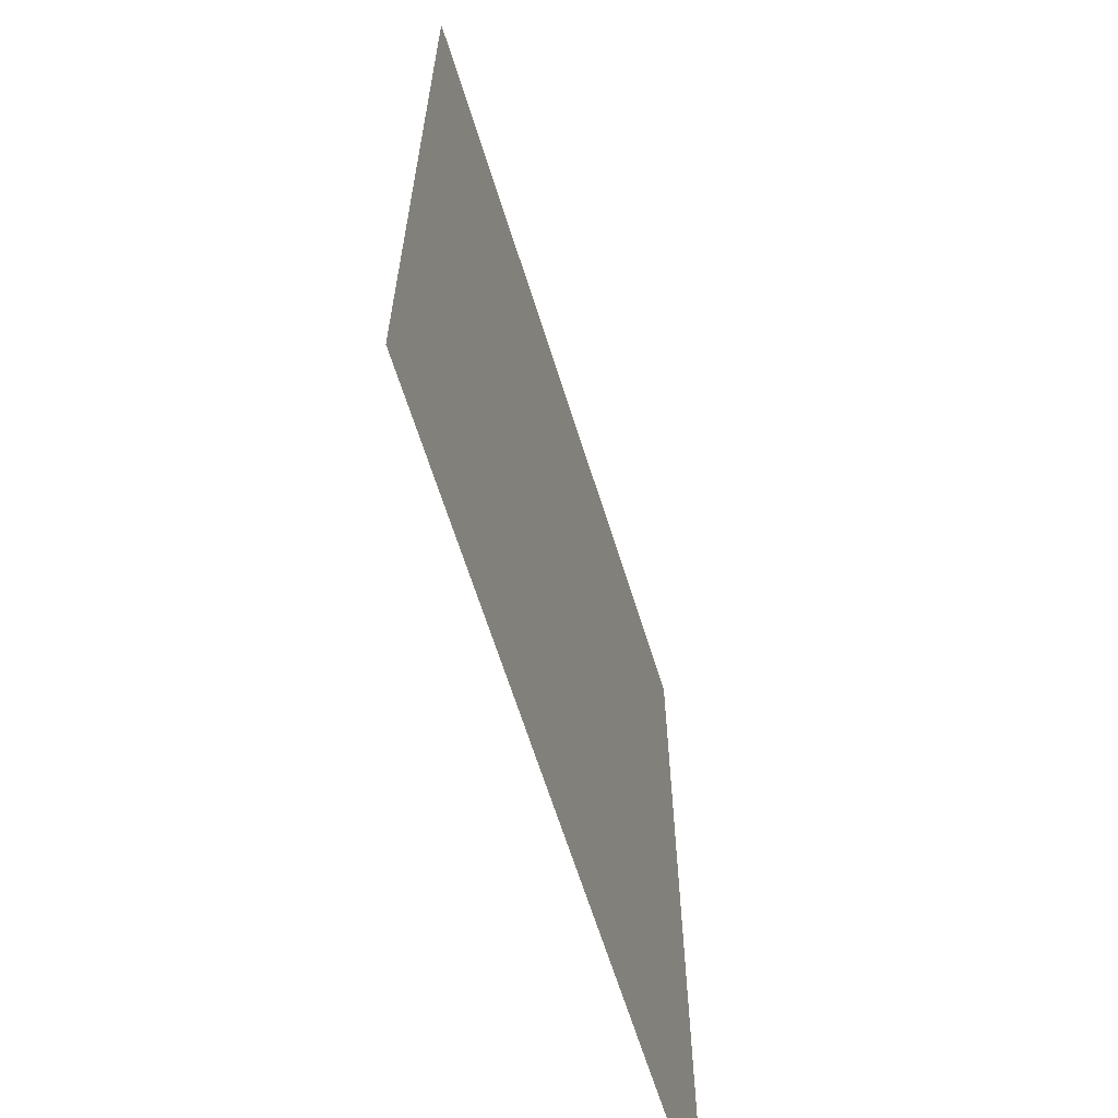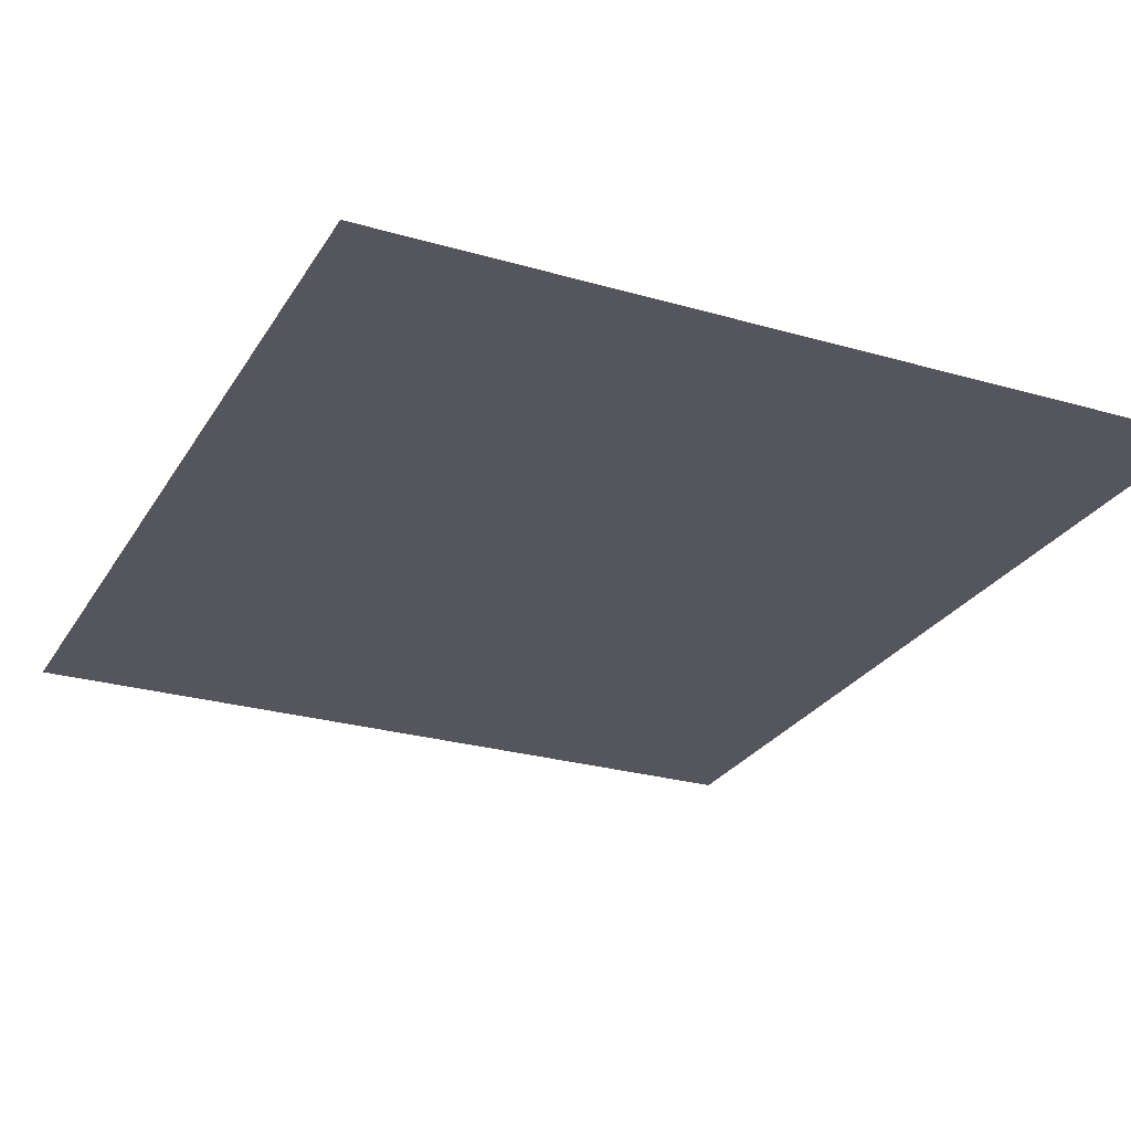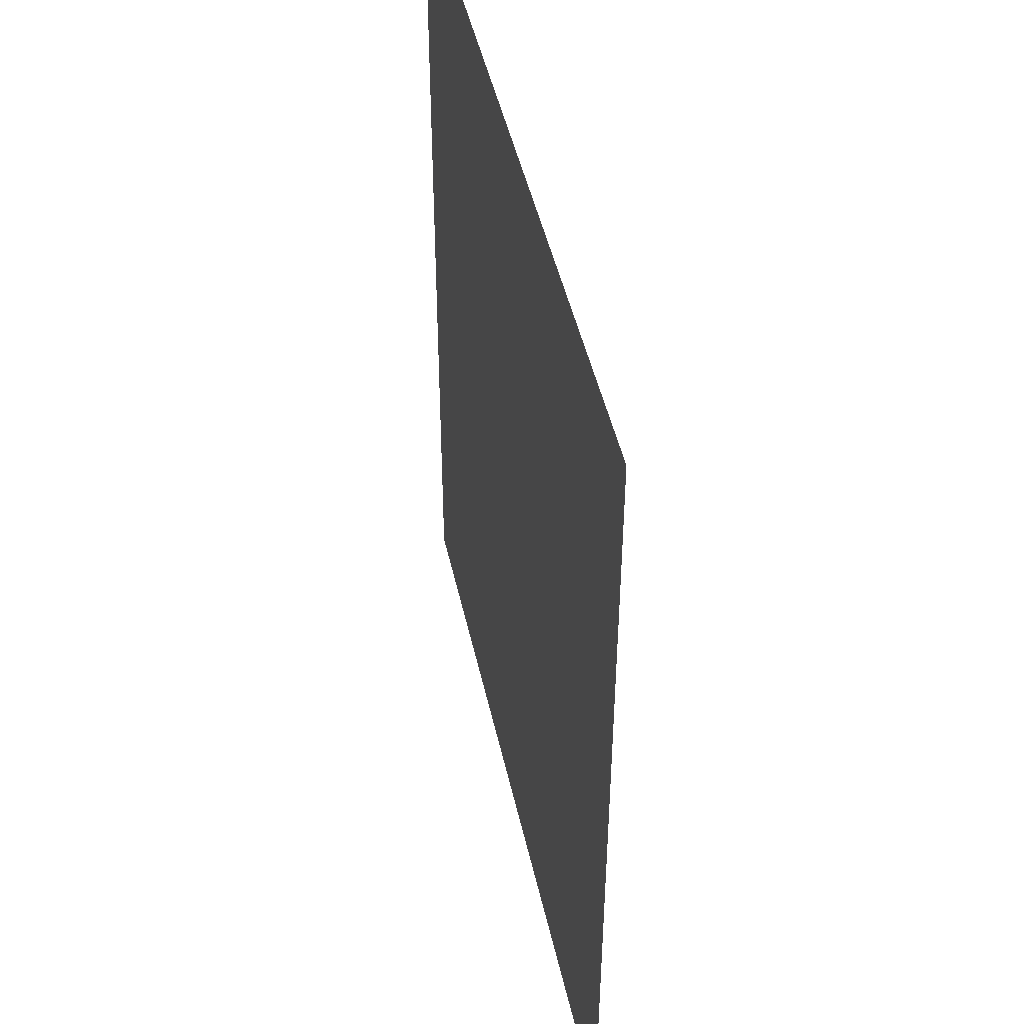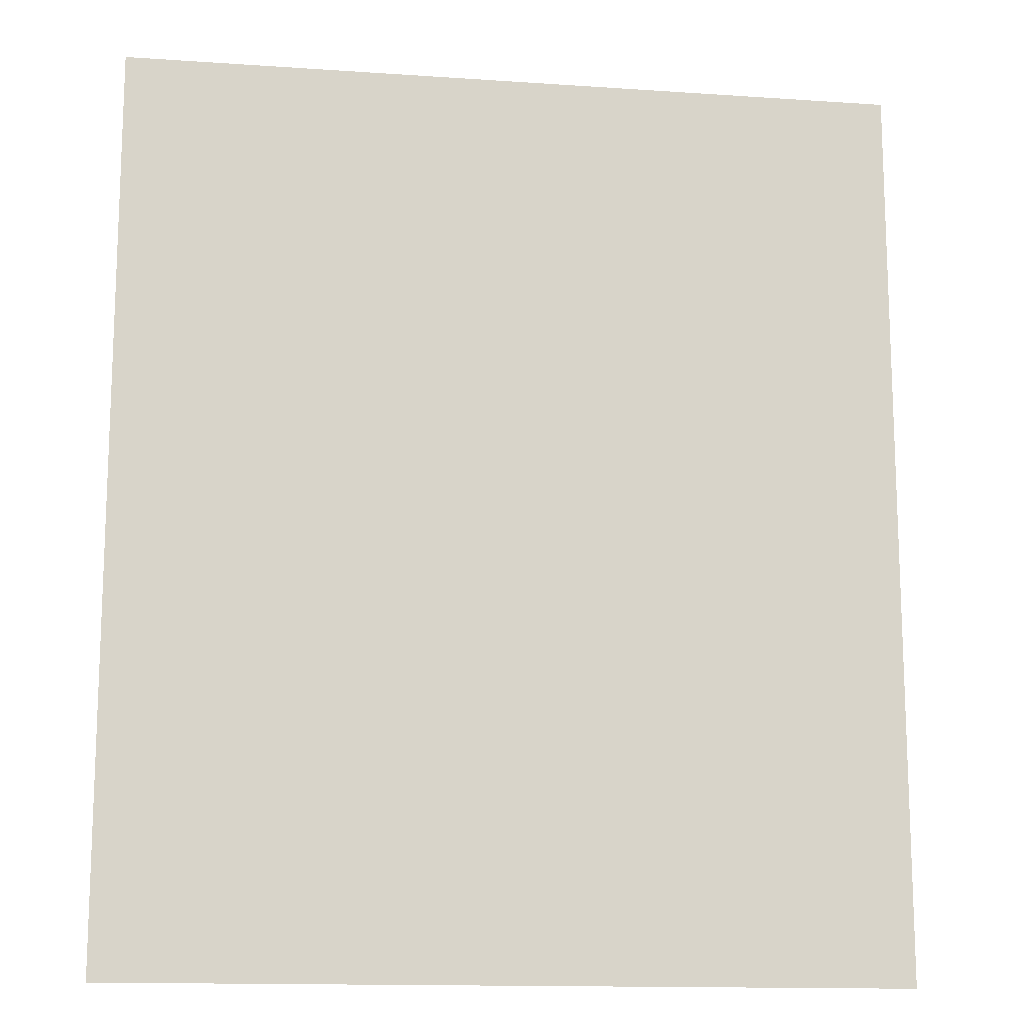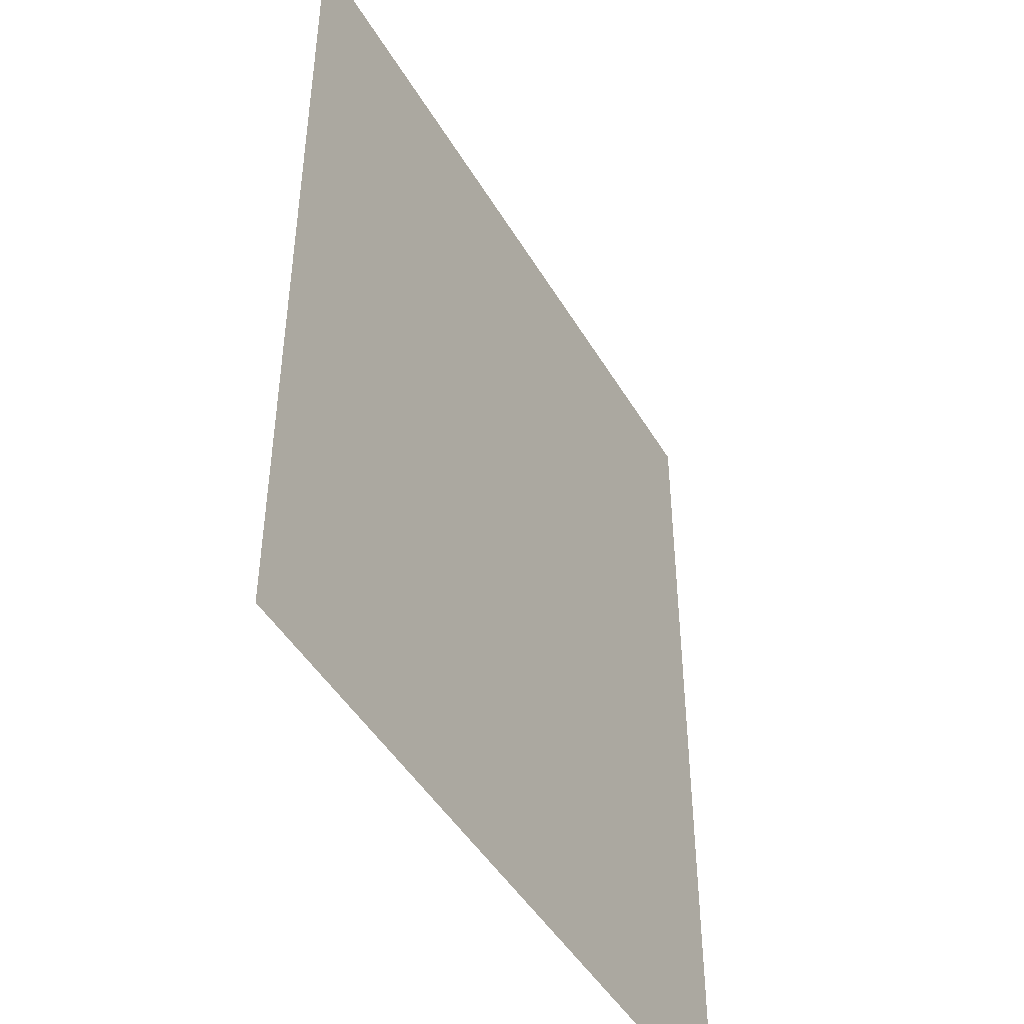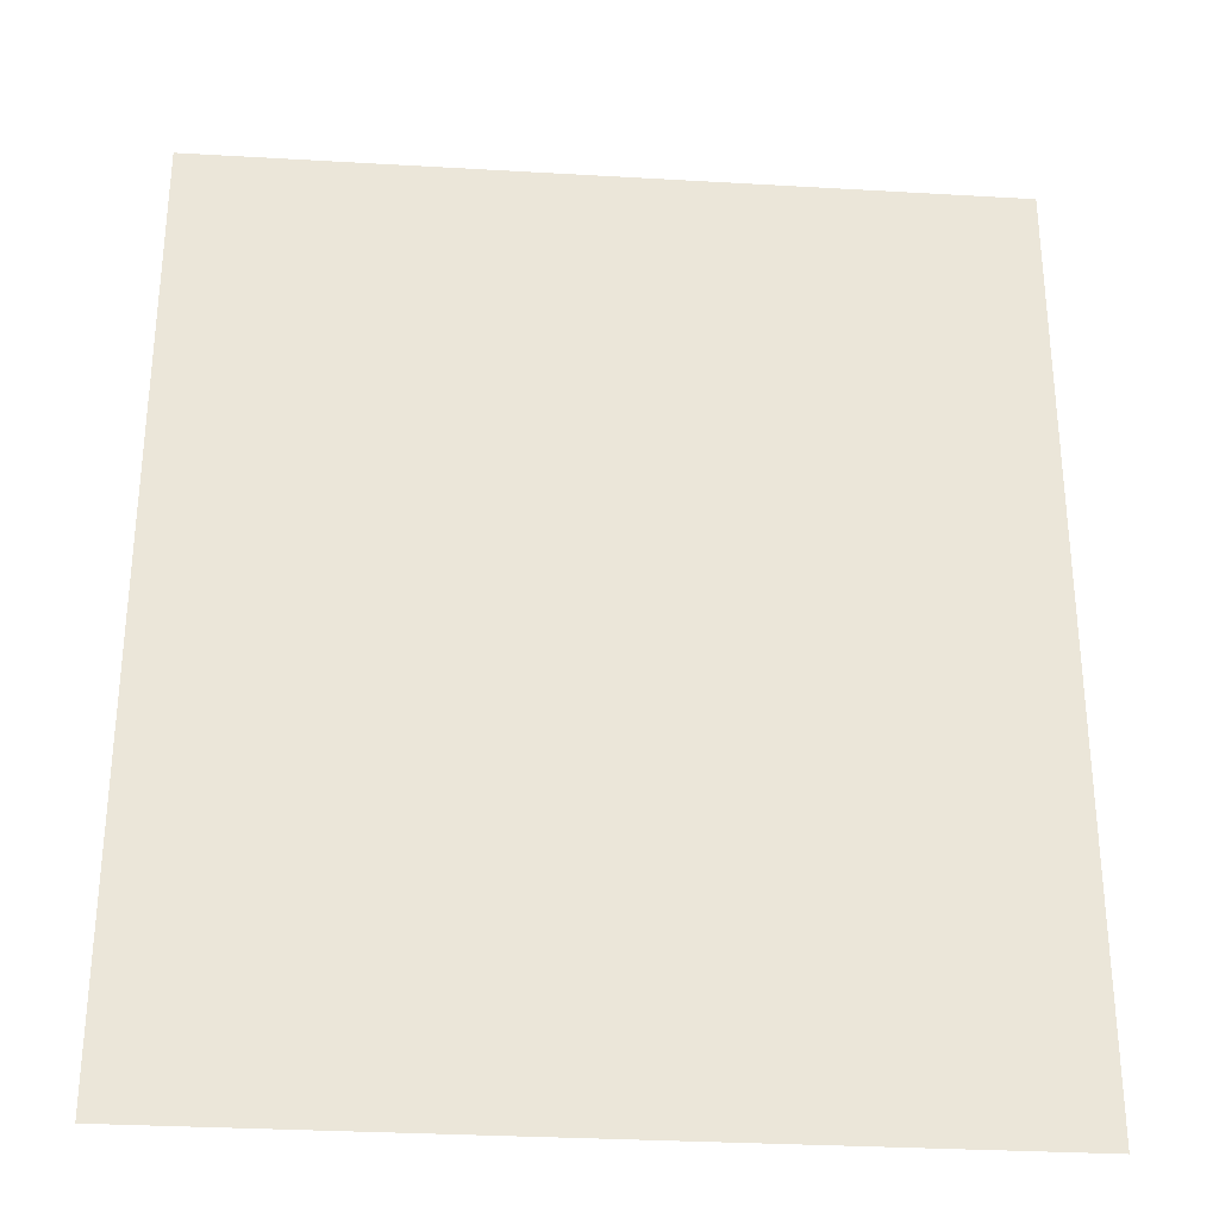
<metadata>
{"format":"obj","ext":"obj","renderer":"f3d","projection":"perspective","resolution":1024,"background":"white","views":[{"elev":-64.9,"azim":-72.6,"up":"+Y"},{"elev":-26.3,"azim":155.4,"up":"+Z"},{"elev":46.7,"azim":77.7,"up":"+Y"},{"elev":-14.1,"azim":-8.6,"up":"+Y"},{"elev":-46.3,"azim":119.0,"up":"+Y"},{"elev":-30.6,"azim":175.2,"up":"+Y"}]}
</metadata>
<code>
o mesh20/mesh20-geometry#mesh20-geometry
v 0.6409 -0.3876 0.2904
v -0.05041 0.4164 0.2904
v -0.05041 -0.3876 0.2904
v 0.6409 0.4164 0.2904
f 1 2 3
f 2 1 4
f 3 2 1
f 4 1 2

</code>
